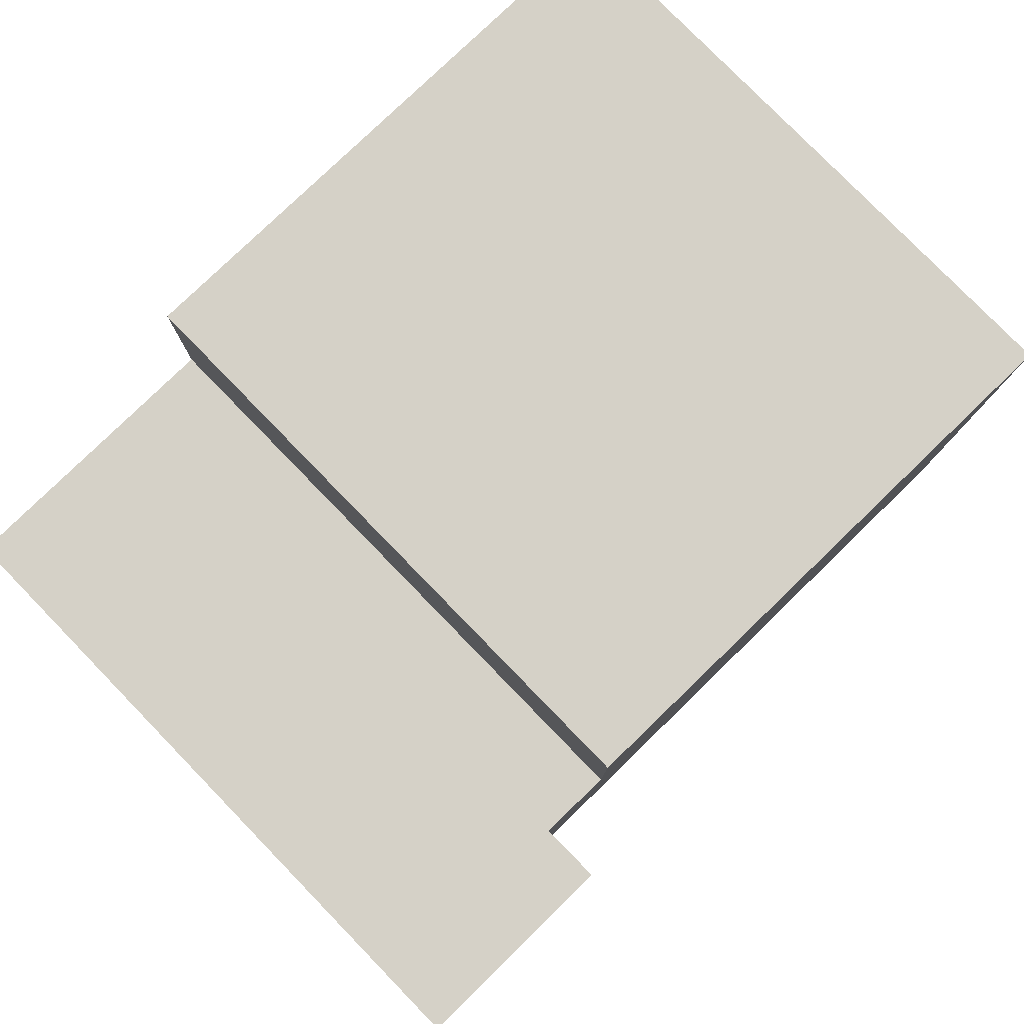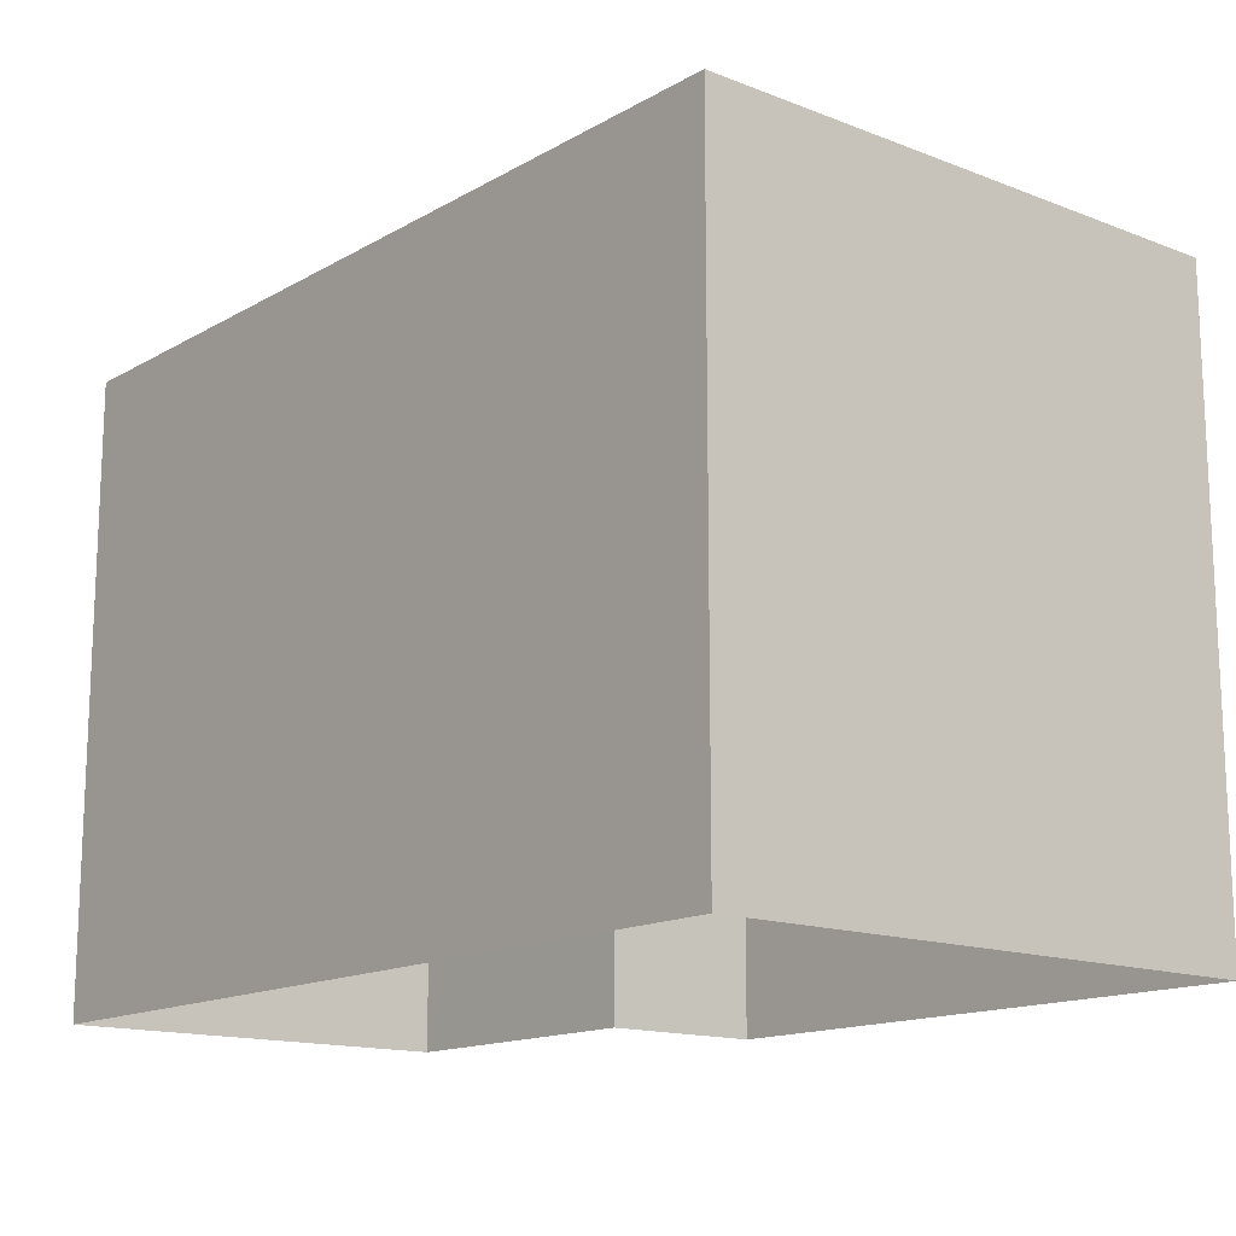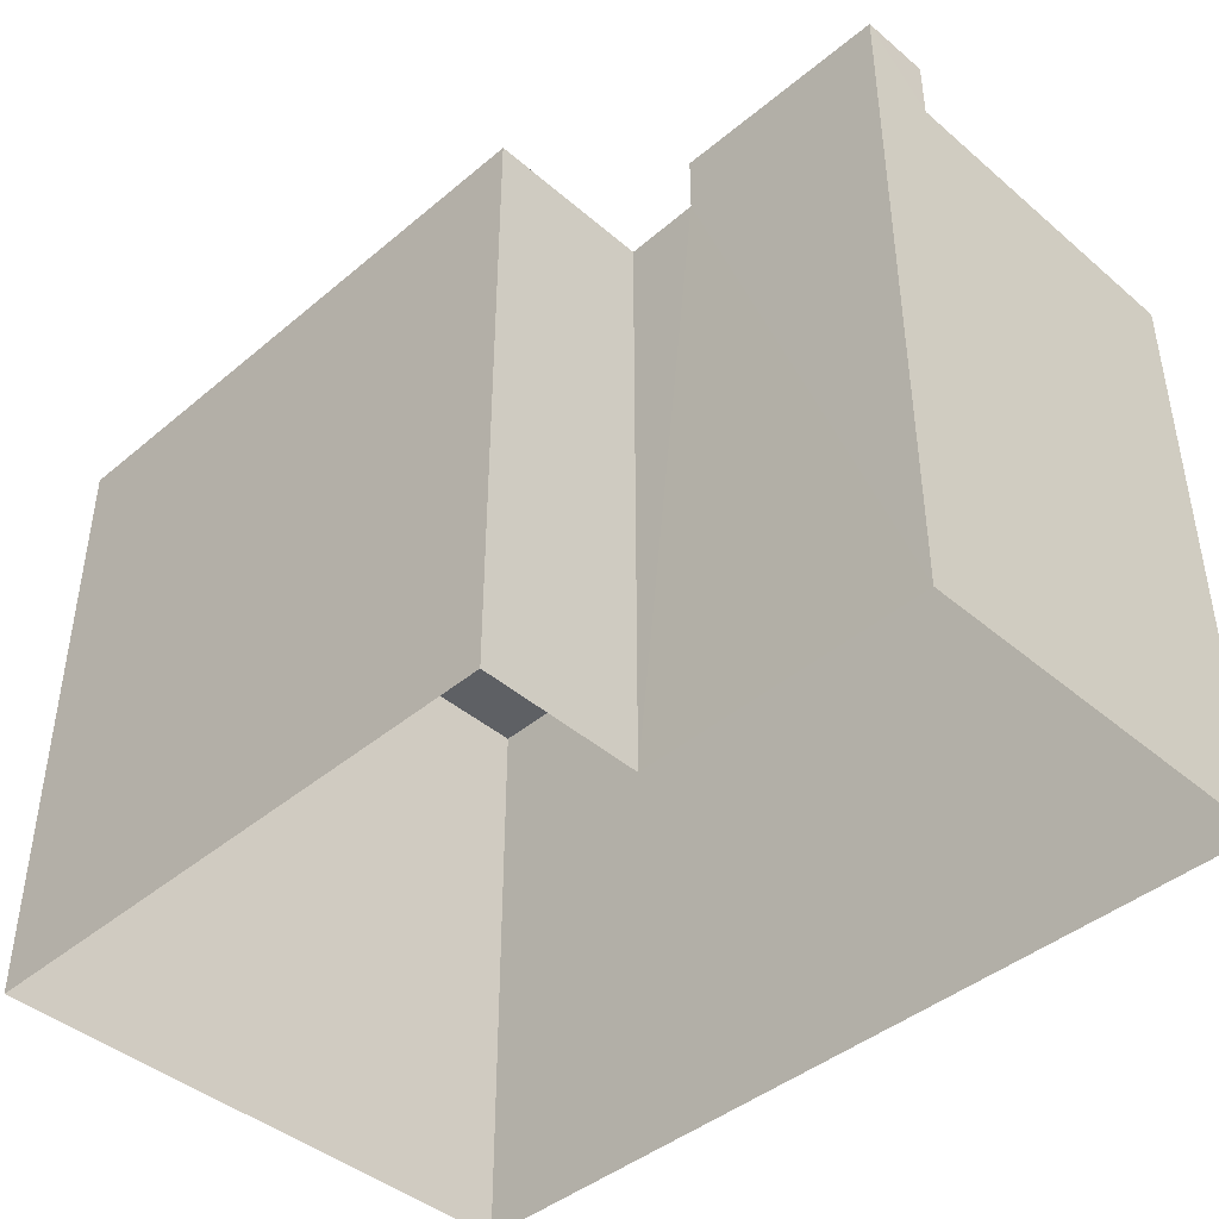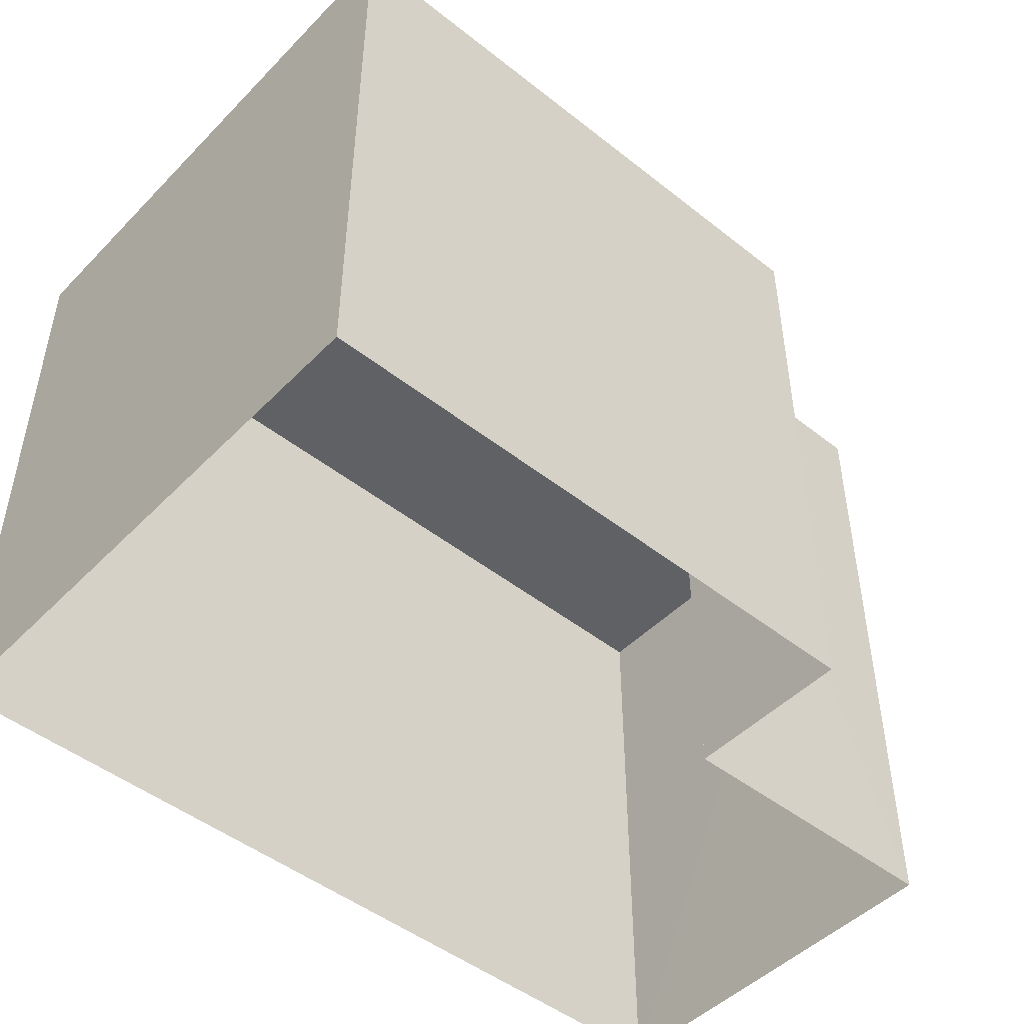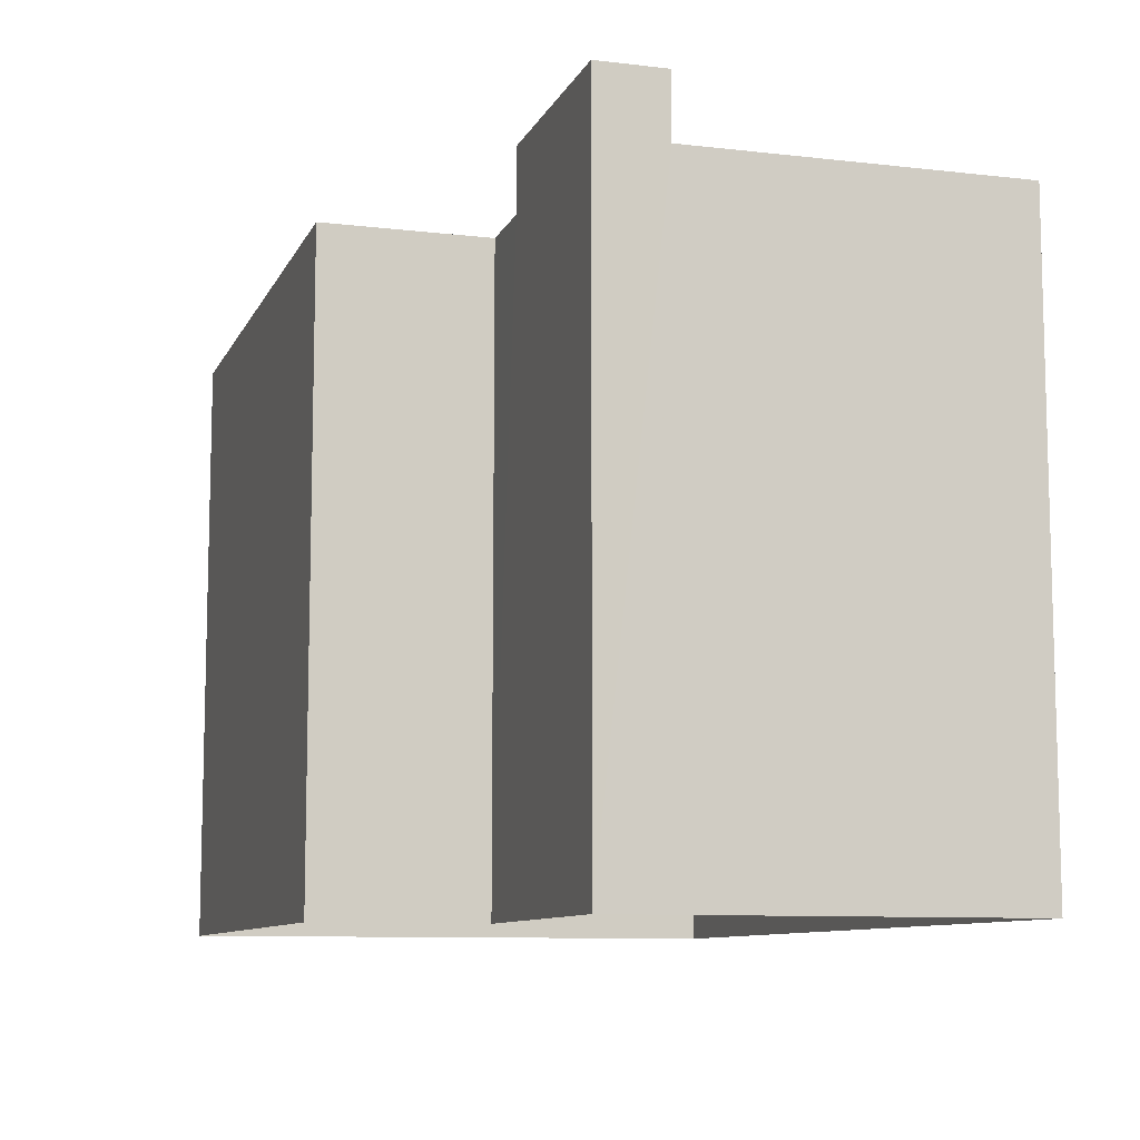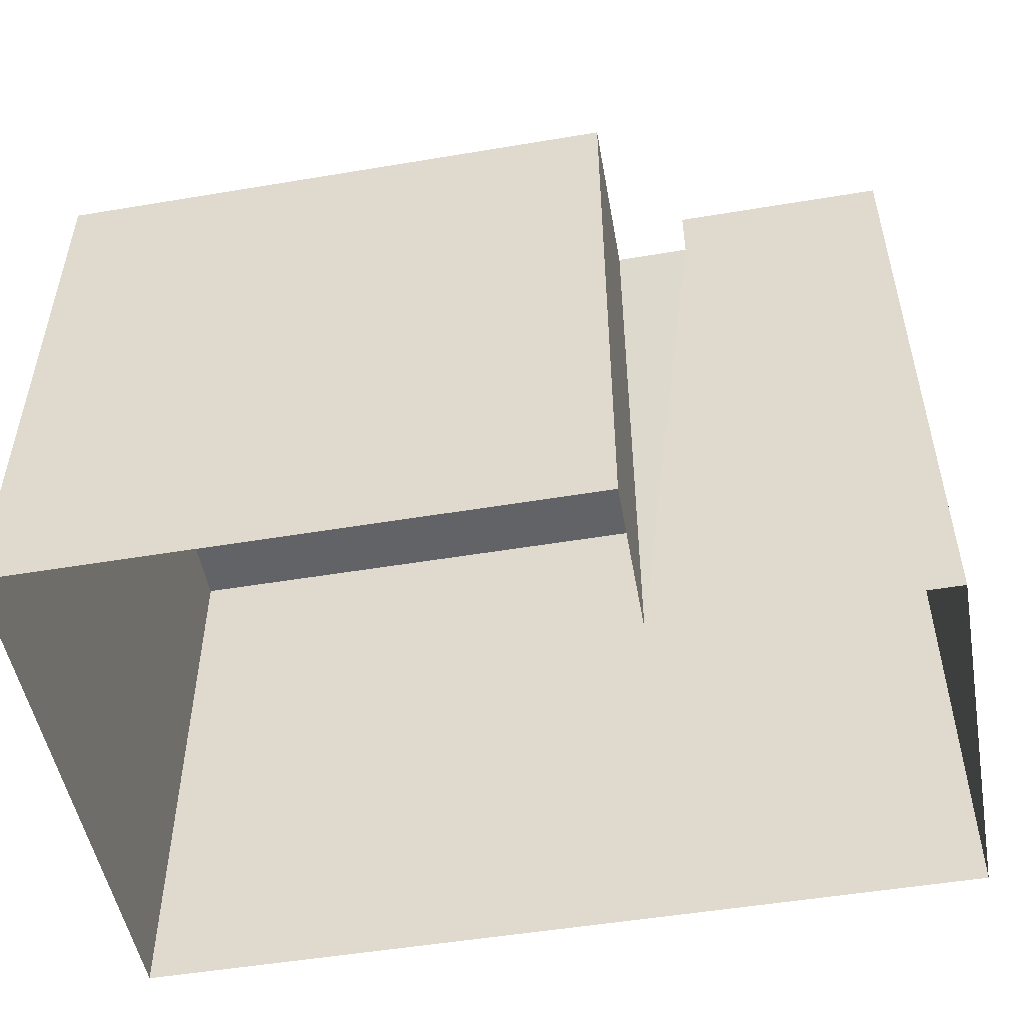
<metadata>
{"format":"obj","ext":"obj","renderer":"f3d","projection":"perspective","resolution":1024,"background":"white","views":[{"elev":79.5,"azim":-44.2,"up":"+Y"},{"elev":-14.8,"azim":50.2,"up":"+Z"},{"elev":-43.0,"azim":-135.4,"up":"+Z"},{"elev":-47.7,"azim":138.3,"up":"+Z"},{"elev":-9.5,"azim":-107.1,"up":"+Z"},{"elev":-50.9,"azim":-169.8,"up":"+Z"}]}
</metadata>
<code>
v -3.733e+05 -1.042e+05 26.98
v -3.733e+05 -1.041e+05 26.98
v -3.733e+05 -1.042e+05 26.98
v -3.733e+05 -1.041e+05 26.98
v -3.733e+05 -1.041e+05 26.98
v -3.733e+05 -1.041e+05 26.98
v -3.733e+05 -1.041e+05 43.02
v -3.733e+05 -1.041e+05 43.02
v -3.733e+05 -1.042e+05 43.02
v -3.733e+05 -1.042e+05 43.02
v -3.733e+05 -1.042e+05 41.54
v -3.733e+05 -1.042e+05 41.54
v -3.733e+05 -1.042e+05 41.54
v -3.733e+05 -1.042e+05 41.54
v -3.733e+05 -1.041e+05 41.54
v -3.733e+05 -1.041e+05 41.54
v -3.733e+05 -1.041e+05 41.54
v -3.733e+05 -1.041e+05 41.54
f 1 2 3
f 3 2 4
f 1 5 2
f 4 2 6
f 7 8 9
f 10 7 9
f 11 12 13
f 12 14 13
f 15 16 17
f 15 14 16
f 18 13 15
f 13 14 15
f 14 1 3
f 14 12 1
f 1 11 5
f 5 11 8
f 1 12 11
f 8 11 9
f 16 4 6
f 17 16 6
f 17 6 2
f 15 17 2
f 13 10 9
f 11 13 9
f 15 2 18
f 2 5 18
f 18 8 7
f 18 5 8
f 13 7 10
f 13 18 7
f 14 3 4
f 16 14 4

</code>
